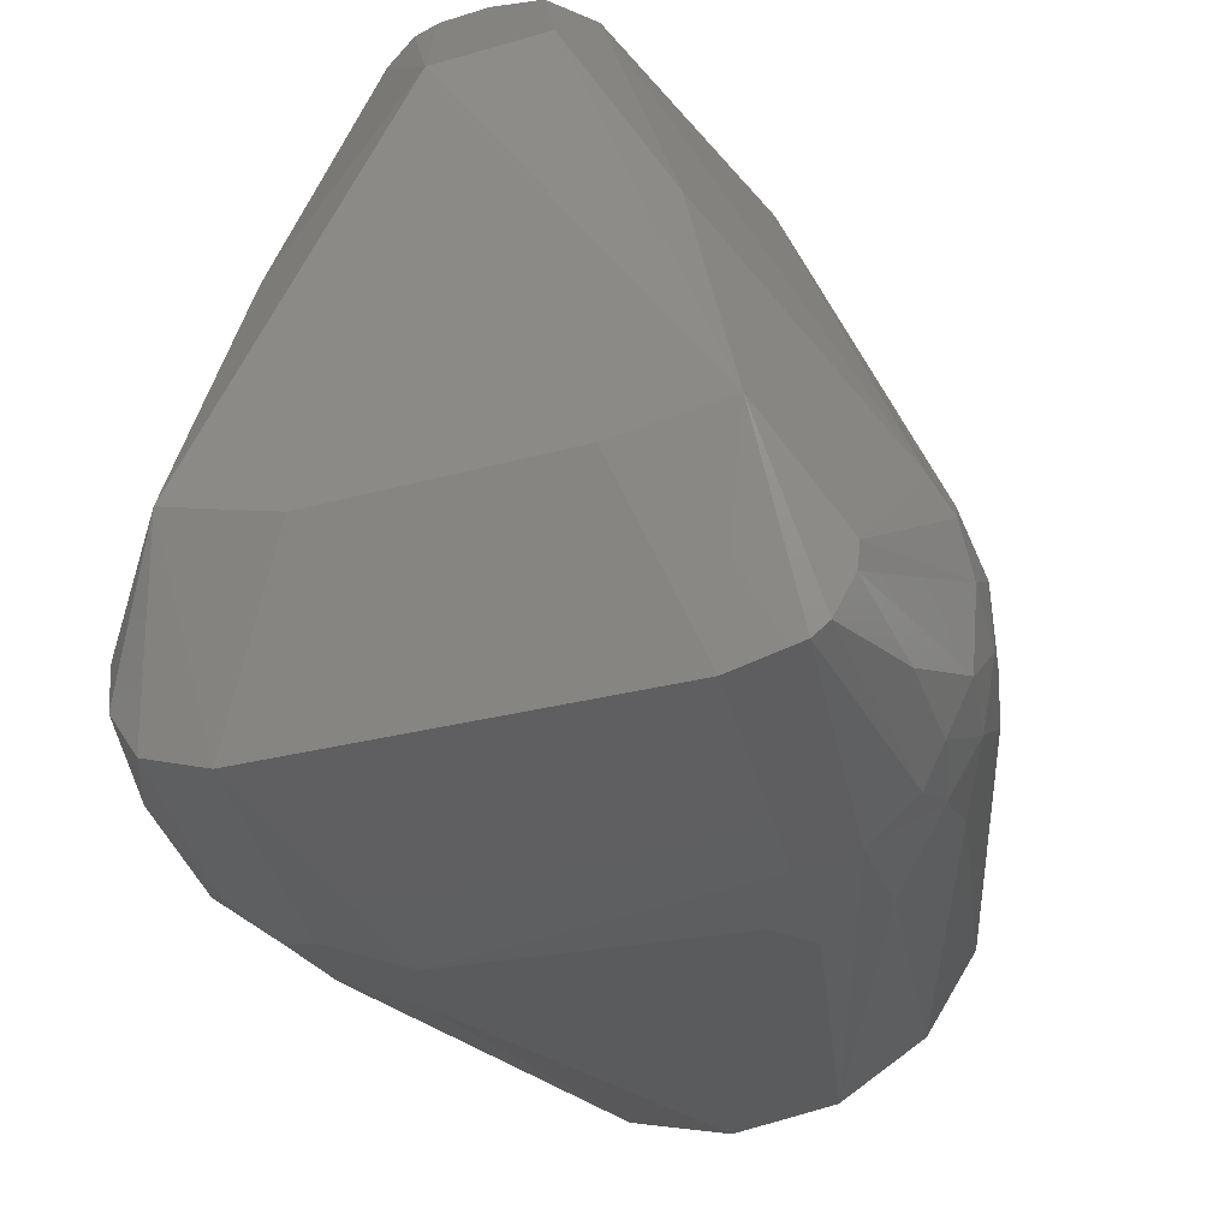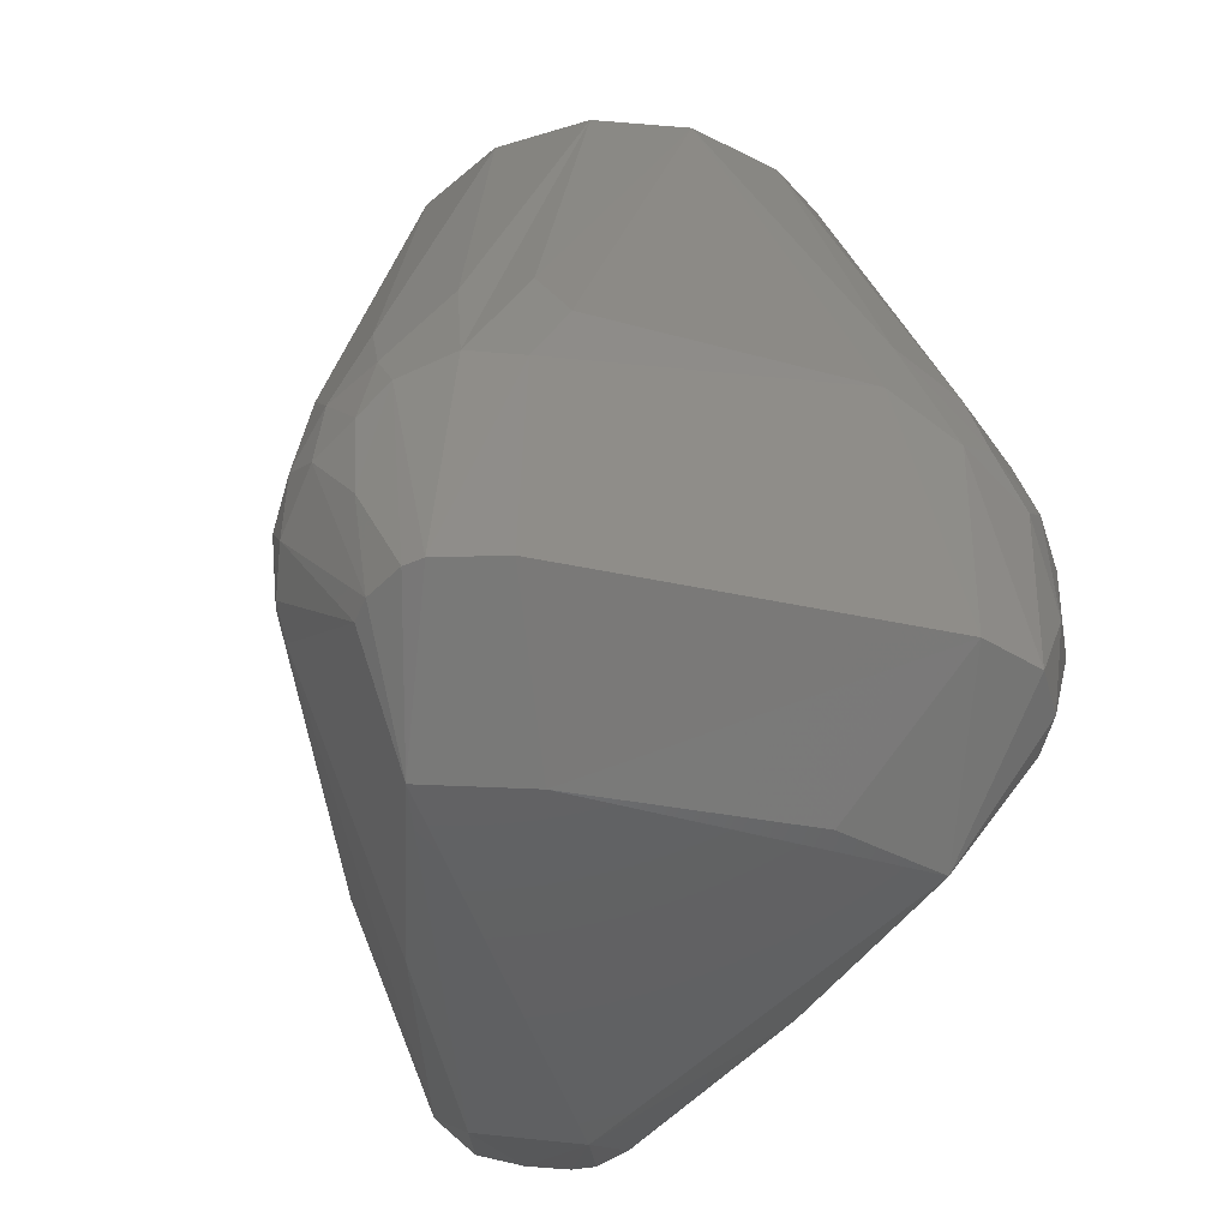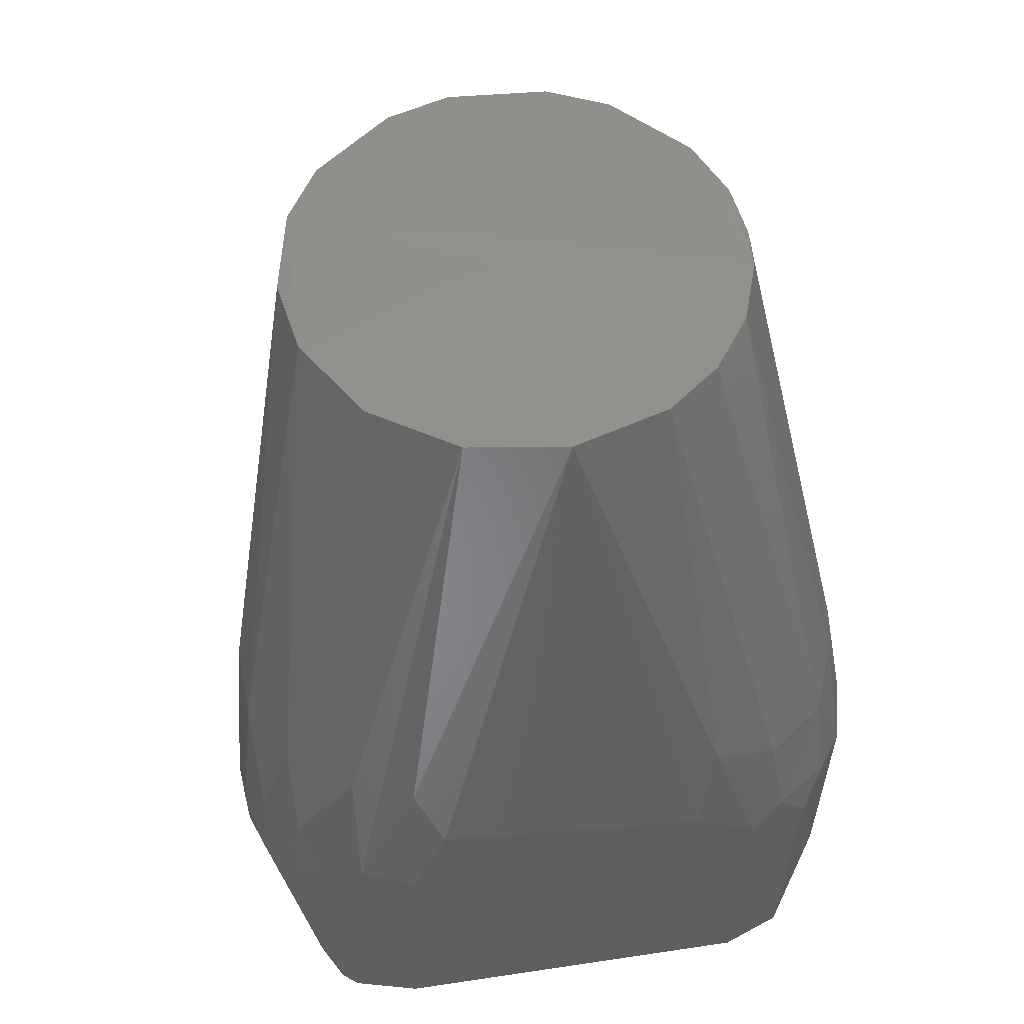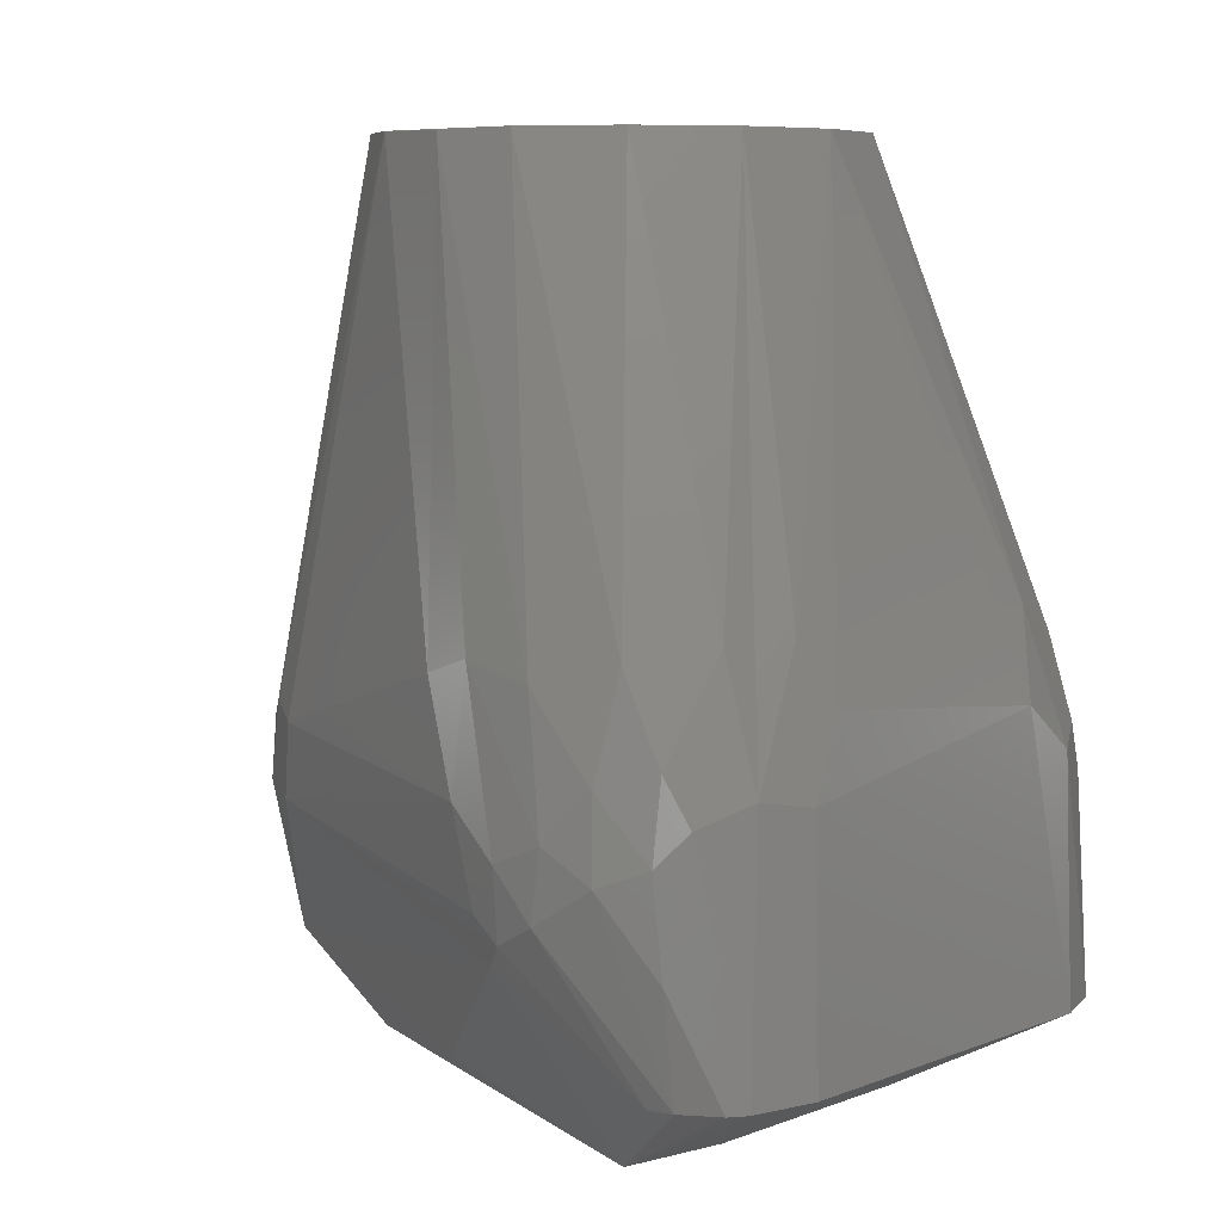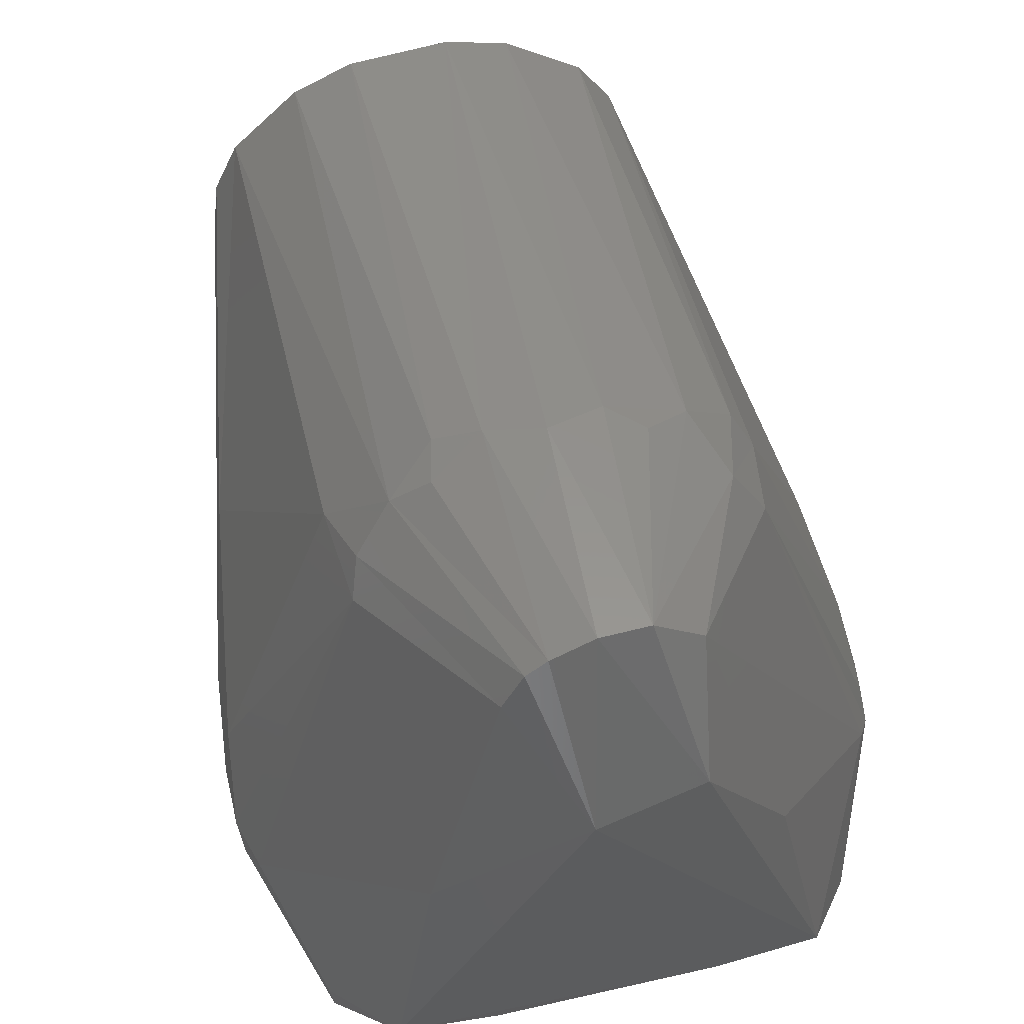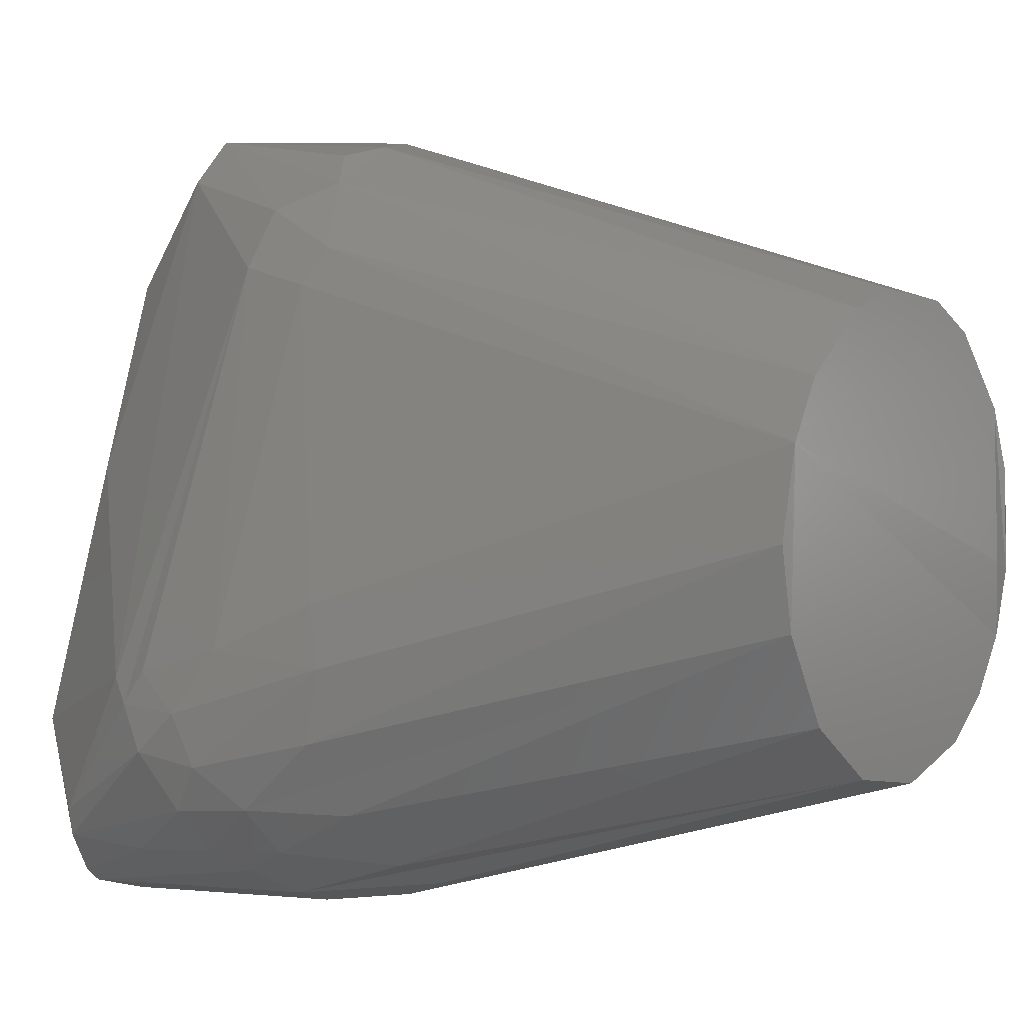
<metadata>
{"format":"stl","ext":"stl","renderer":"f3d","projection":"perspective","resolution":1024,"background":"white","views":[{"elev":-41.5,"azim":-163.9,"up":"+Y"},{"elev":-44.1,"azim":-13.9,"up":"+Z"},{"elev":54.8,"azim":-8.9,"up":"+Z"},{"elev":7.5,"azim":-46.7,"up":"+Z"},{"elev":60.3,"azim":166.8,"up":"+Y"},{"elev":2.2,"azim":-55.3,"up":"+Y"}]}
</metadata>
<code>
# stl→obj: 97 verts, 190 faces
v -0.02899 0.01232 -0.00025
v -0.02981 -0.01017 -0.00025
v -0.02268 -0.02186 -0.00025
v -0.01125 -0.02942 -0.00025
v 0.002299 -0.03142 -0.00025
v 0.01542 -0.02747 -0.00025
v 0.02268 -0.02186 -0.00025
v 0.02801 -0.0144 -0.00025
v 0.02766 -0.00438 3.04e-09
v 0.02689 0.01641 -0.00025
v 0.01738 0.02627 -0.00025
v 0.009075 0.03016 -0.00025
v -0.004586 0.03116 -0.00025
v -0.01337 0.02852 -0.00025
v -0.02421 0.02015 -0.00025
v -0.01555 -0.03077 -0.1202
v -0.02987 -0.02809 -0.1202
v 0.003875 0.03098 -0.1211
v 0.02968 -0.02735 -0.1204
v -0.01029 0.03427 -0.1195
v -0.03798 -0.03917 -0.1092
v -0.04302 -0.0196 -0.09534
v 0.01968 0.0465 -0.08039
v 0.0271 0.03541 -0.07407
v -0.01777 -0.04946 -0.06525
v 0.01869 -0.05017 -0.06918
v -0.01201 0.04925 -0.1079
v -0.005323 0.05558 -0.1083
v -0.02318 0.007931 -0.1156
v -0.02663 0.03553 -0.0859
v 0.03395 -0.04889 -0.1087
v 0.02587 -0.05201 -0.1086
v 0.03746 -0.04282 -0.109
v 0.02604 0.0362 -0.08717
v 0.02465 0.0403 -0.0835
v 0.04459 -0.01502 -0.07693
v 0.04394 -0.02156 -0.0944
v 0.01284 0.04692 -0.1103
v -0.02383 -0.05213 -0.1086
v -0.03264 -0.04975 -0.1087
v -0.0315 0.0005301 -0.000548
v -0.0434 -0.02624 -0.06229
v -0.01822 0.04724 -0.07673
v -0.007418 0.05296 -0.07715
v -0.02552 0.03796 -0.073
v 0.02778 -0.04943 -0.07584
v -0.02215 0.04352 -0.08481
v -0.02833 0.0328 -0.07516
v -0.04206 -0.008489 -0.06273
v -0.04362 -0.01646 -0.06016
v -0.02989 -0.0431 -0.05767
v -0.03842 -0.03571 -0.05948
v -0.03826 -0.04153 -0.07087
v 0.04596 -0.02278 -0.08706
v 0.04555 -0.03096 -0.08791
v 0.03954 -0.004636 -0.04708
v 0.04441 -0.02116 -0.06412
v 0.03067 -0.04436 -0.06192
v 0.03911 -0.03723 -0.06385
v 0.02327 0.007767 -0.1155
v 0.02167 -0.04661 -0.0573
v 0.03984 -0.04271 -0.09426
v 0.03677 -0.04504 -0.08011
v 0.04421 -0.03468 -0.07765
v -0.03747 -0.0428 -0.1089
v -0.03961 -0.043 -0.09413
v -0.04392 -0.03647 -0.08357
v -0.04579 -0.02885 -0.08878
v 0.001286 0.05604 -0.1087
v 0.007457 0.05295 -0.07715
v 0.007123 0.05432 -0.1094
v 0.03048 0.007967 -0.00025
v 0.0315 0.0003954 -0.0005266
v 0.03098 -0.005722 -0.00025
v -0.04576 -0.03021 -0.07932
v -0.04629 -0.02335 -0.08243
v -0.04291 -0.03557 -0.073
v -0.04018 -0.04192 -0.08116
v 0.04254 -0.0288 -0.06167
v 1.431e-05 0.05423 -0.07937
v 0.009951 0.05237 -0.1097
v 0.0133 0.05019 -0.07532
v 0.04602 -0.02652 -0.07686
v -0.02273 -0.05057 -0.07558
v -0.03005 -0.04835 -0.07427
v 0.01566 -0.03138 -0.12
v -0.02164 -0.04657 -0.05715
v 0.04026 -0.04069 -0.07526
v 0.0323 -0.04698 -0.07313
v 0.03782 -0.03653 -0.1093
v -0.045 -0.02274 -0.09206
v -0.04457 -0.01835 -0.0891
v -0.01219 0.05159 -0.08057
v -0.04456 -0.01493 -0.07672
v -0.03679 -0.04468 -0.07704
v -0.03476 -0.048 -0.1088
v 0.01458 0.05034 -0.08123
f 1 2 3
f 1 3 4
f 1 4 5
f 1 5 6
f 1 6 7
f 1 7 8
f 1 8 9
f 1 9 10
f 1 10 11
f 1 11 12
f 1 12 13
f 1 13 14
f 14 15 1
f 16 17 18
f 16 18 19
f 17 20 18
f 17 21 22
f 23 10 24
f 5 25 26
f 27 28 20
f 27 29 22
f 27 22 30
f 31 32 19
f 31 19 33
f 34 35 24
f 34 24 36
f 34 37 38
f 39 40 17
f 39 17 16
f 41 42 2
f 41 2 1
f 15 14 43
f 11 10 23
f 13 44 14
f 45 1 15
f 45 15 43
f 46 32 31
f 46 26 32
f 29 20 17
f 29 17 22
f 29 27 20
f 47 43 28
f 47 28 27
f 47 27 30
f 47 30 48
f 47 48 45
f 47 45 43
f 41 1 49
f 41 49 50
f 50 42 41
f 51 4 3
f 51 3 52
f 51 52 53
f 54 55 37
f 54 37 34
f 54 34 36
f 56 57 36
f 56 36 24
f 7 6 58
f 7 58 59
f 7 59 8
f 60 38 37
f 60 37 19
f 60 19 18
f 60 18 38
f 61 58 6
f 61 6 5
f 61 5 26
f 61 26 46
f 62 63 31
f 62 31 33
f 62 33 55
f 62 55 64
f 65 66 67
f 65 67 68
f 65 68 21
f 65 21 17
f 69 70 71
f 69 71 18
f 69 18 20
f 69 20 28
f 72 73 57
f 72 57 56
f 56 24 10
f 56 10 72
f 10 9 74
f 10 74 72
f 75 42 50
f 75 50 76
f 75 76 68
f 75 68 67
f 77 42 75
f 77 75 67
f 77 67 78
f 77 78 53
f 79 8 59
f 79 59 64
f 80 70 69
f 80 69 28
f 80 28 44
f 80 44 13
f 13 12 70
f 13 70 80
f 81 38 18
f 81 18 71
f 82 70 12
f 82 12 11
f 82 11 23
f 83 55 54
f 83 54 36
f 83 36 57
f 83 79 64
f 83 64 55
f 84 85 40
f 84 40 39
f 84 39 32
f 84 32 26
f 84 26 25
f 32 39 16
f 32 16 86
f 86 16 19
f 86 19 32
f 4 51 85
f 4 85 87
f 85 84 25
f 85 25 87
f 87 25 5
f 87 5 4
f 88 64 59
f 59 58 89
f 59 89 88
f 88 63 62
f 88 62 64
f 35 34 38
f 35 38 81
f 35 81 23
f 35 23 24
f 90 19 37
f 37 55 33
f 37 33 90
f 90 33 19
f 30 22 91
f 30 91 92
f 74 8 79
f 74 79 83
f 74 83 57
f 57 73 74
f 74 73 72
f 74 9 8
f 66 78 67
f 43 14 44
f 43 44 93
f 93 44 28
f 93 28 43
f 48 49 1
f 48 1 45
f 52 3 2
f 2 42 77
f 2 77 52
f 52 77 53
f 89 58 61
f 89 61 46
f 46 31 63
f 46 63 89
f 89 63 88
f 94 49 48
f 94 48 30
f 94 30 92
f 94 92 76
f 94 76 50
f 94 50 49
f 95 53 78
f 95 40 85
f 85 51 53
f 85 53 95
f 95 78 66
f 95 66 96
f 96 40 95
f 96 66 65
f 96 65 17
f 96 17 40
f 91 68 76
f 91 76 92
f 91 22 21
f 91 21 68
f 97 71 70
f 97 70 82
f 97 82 23
f 23 81 71
f 23 71 97

</code>
